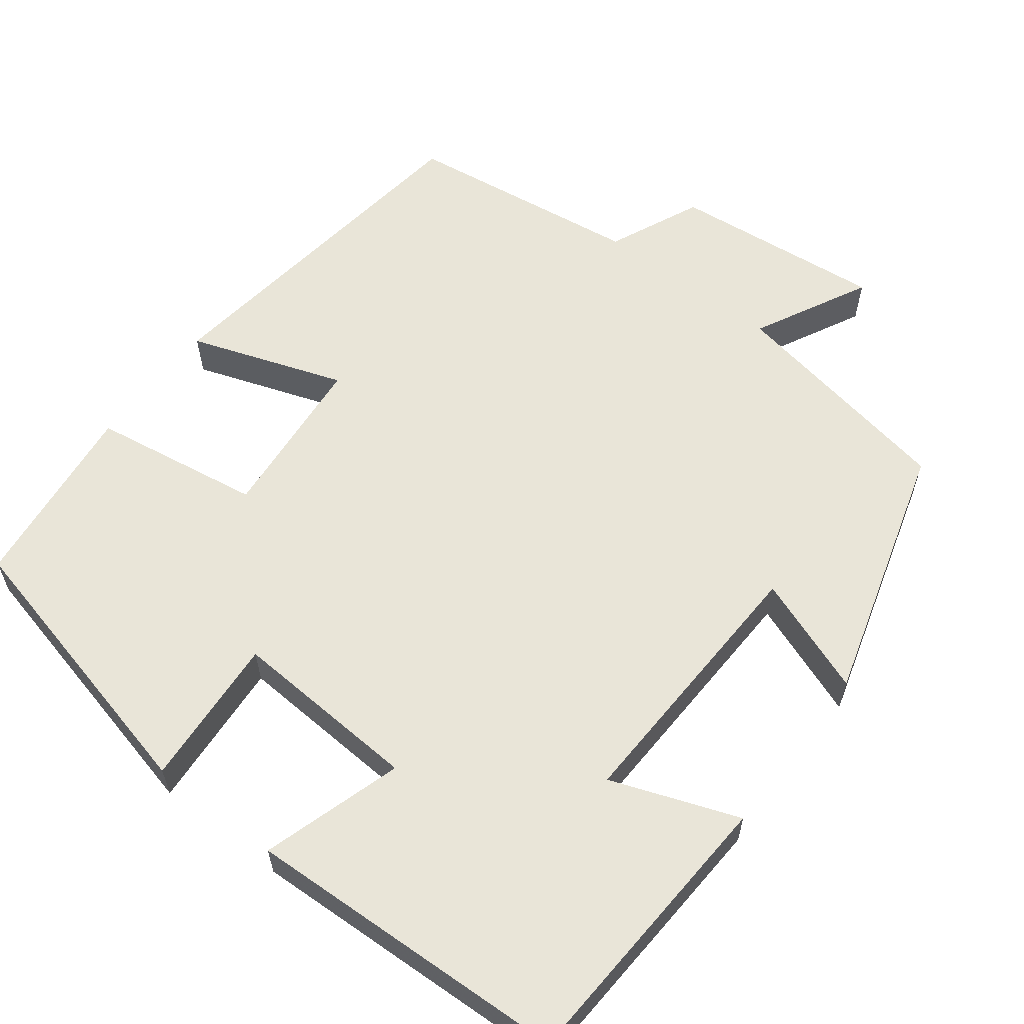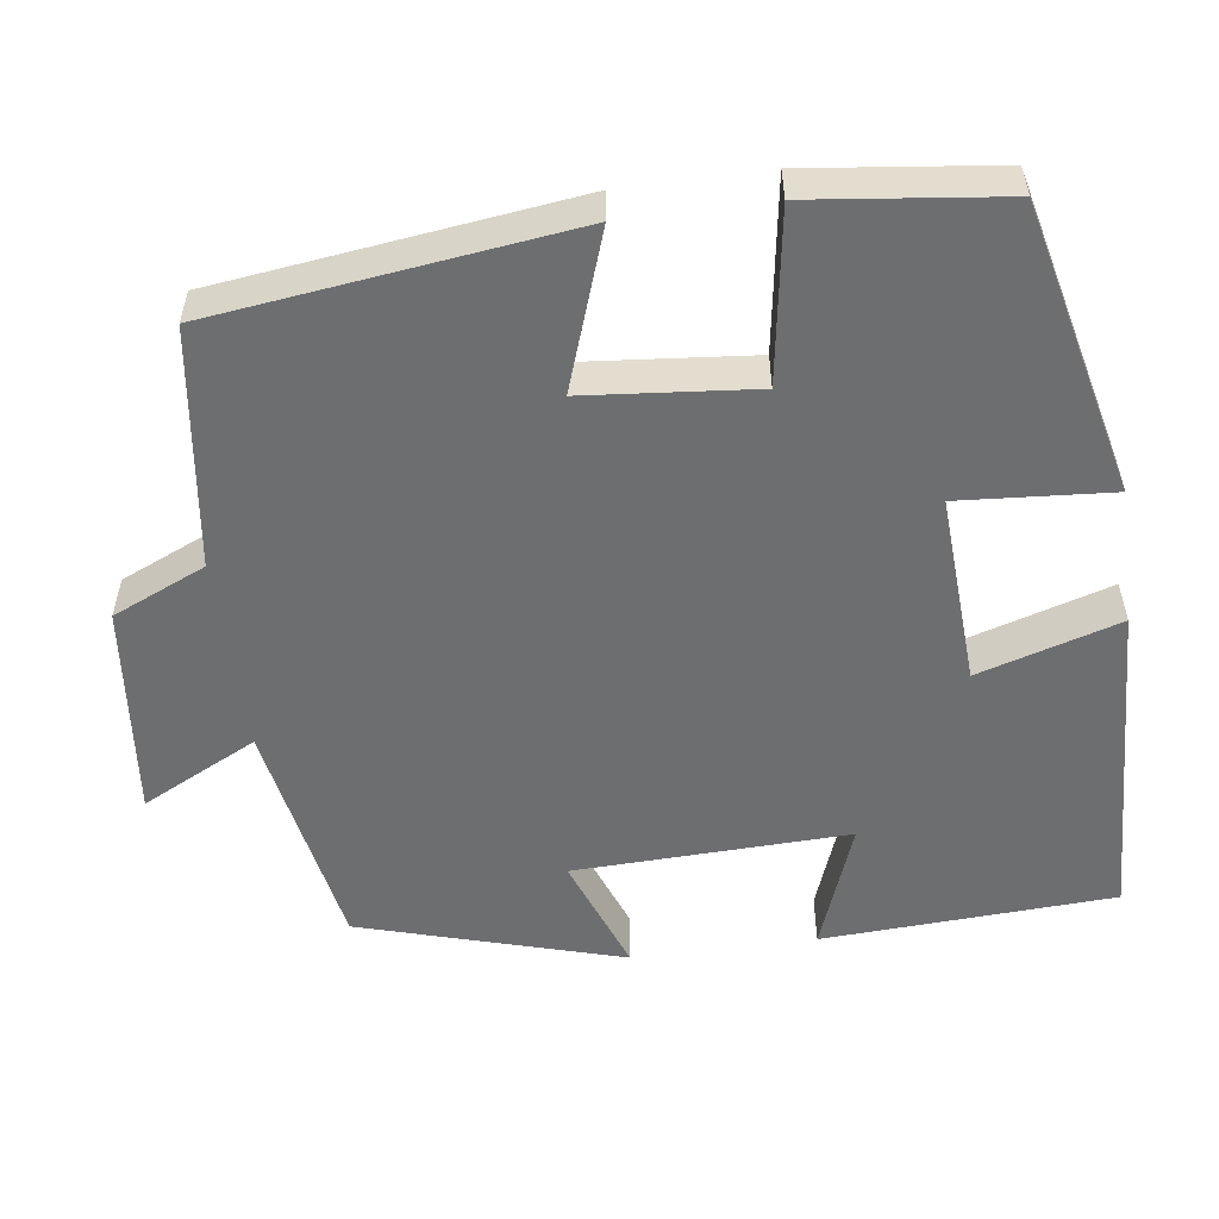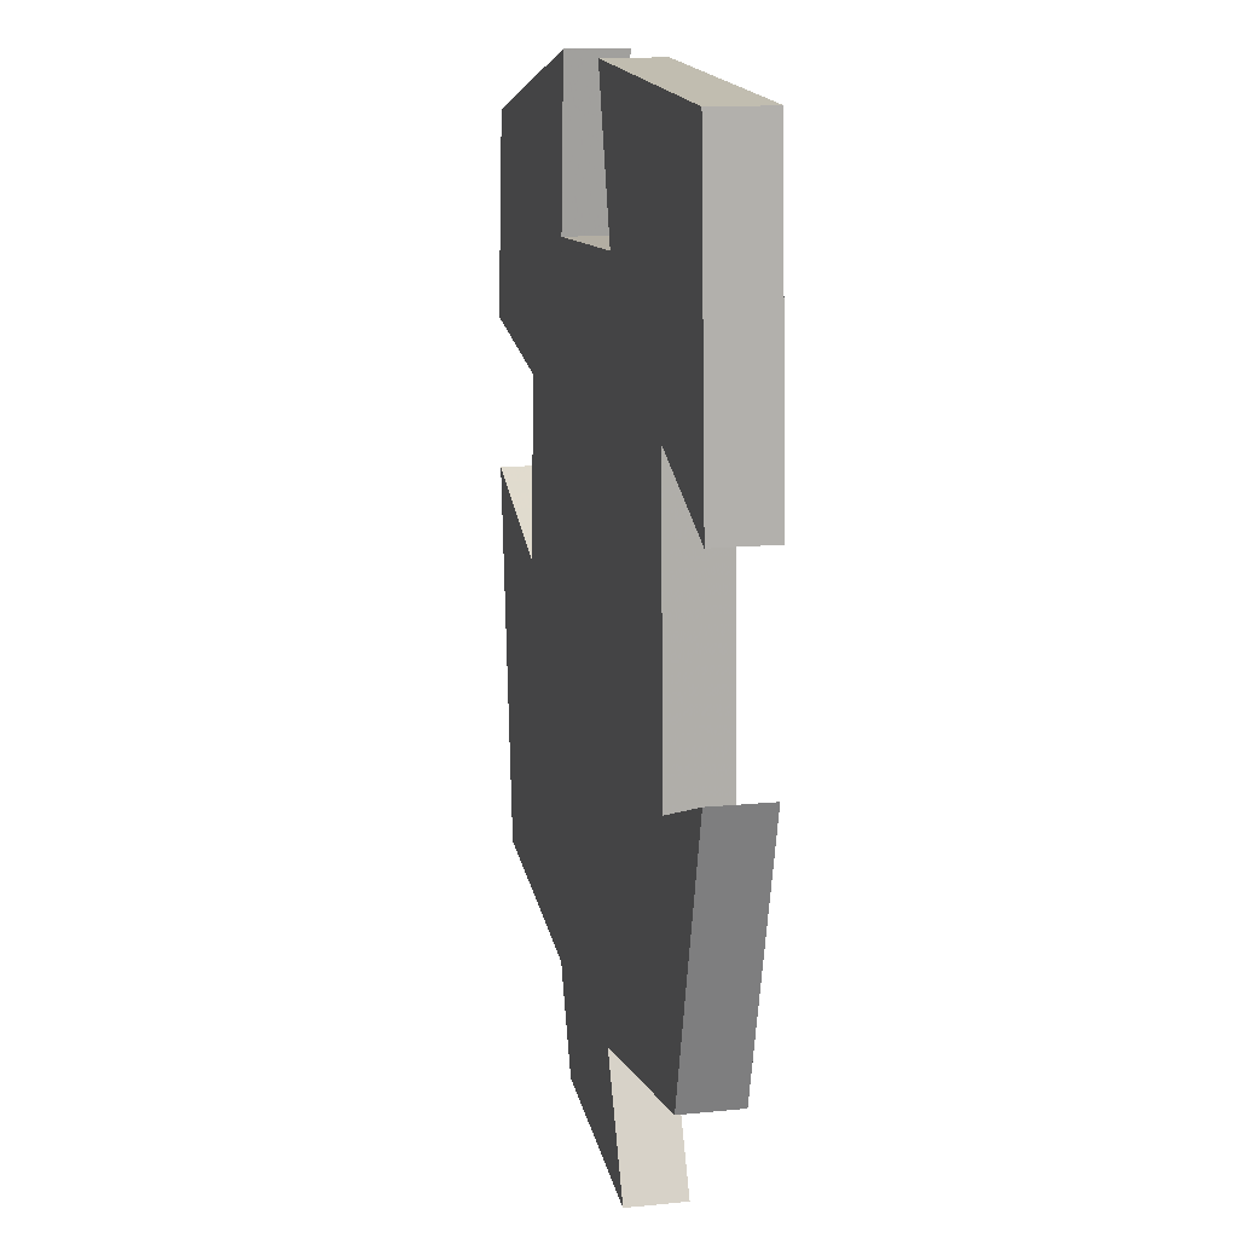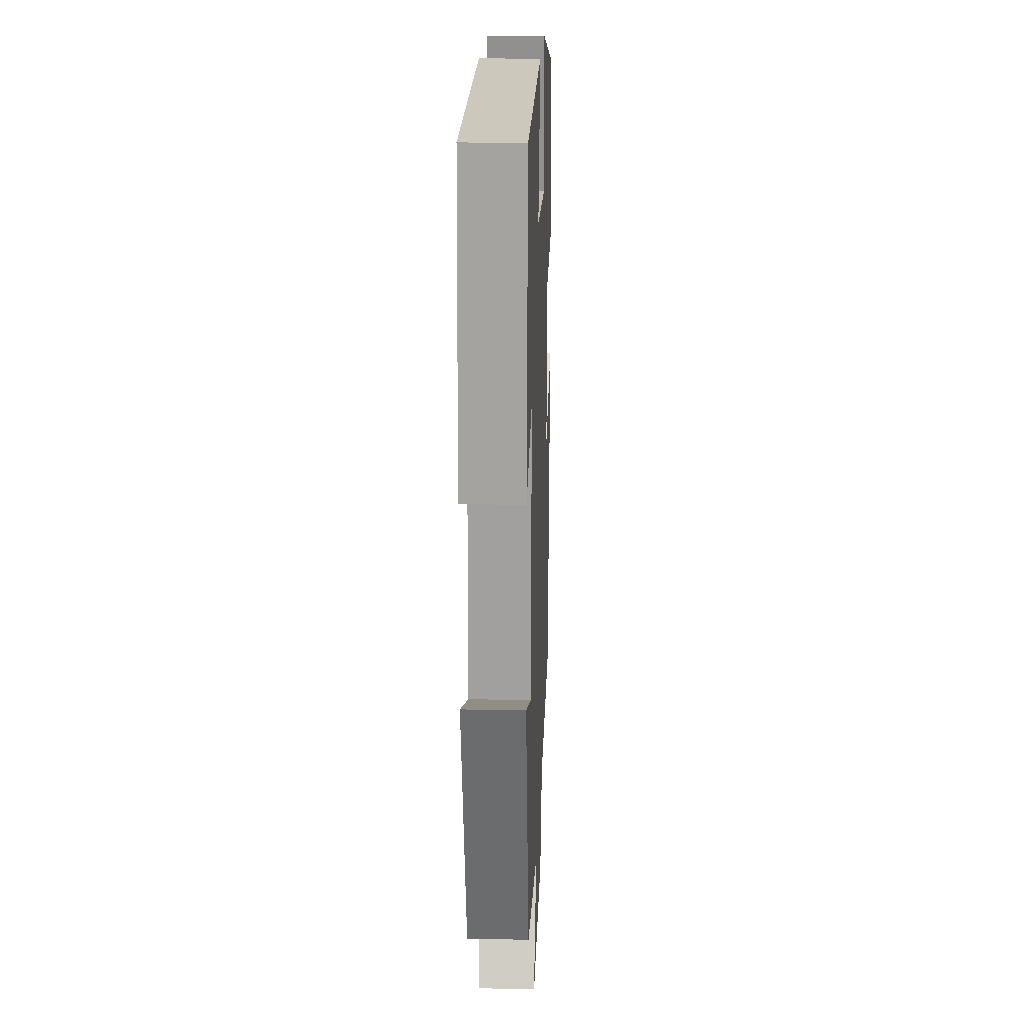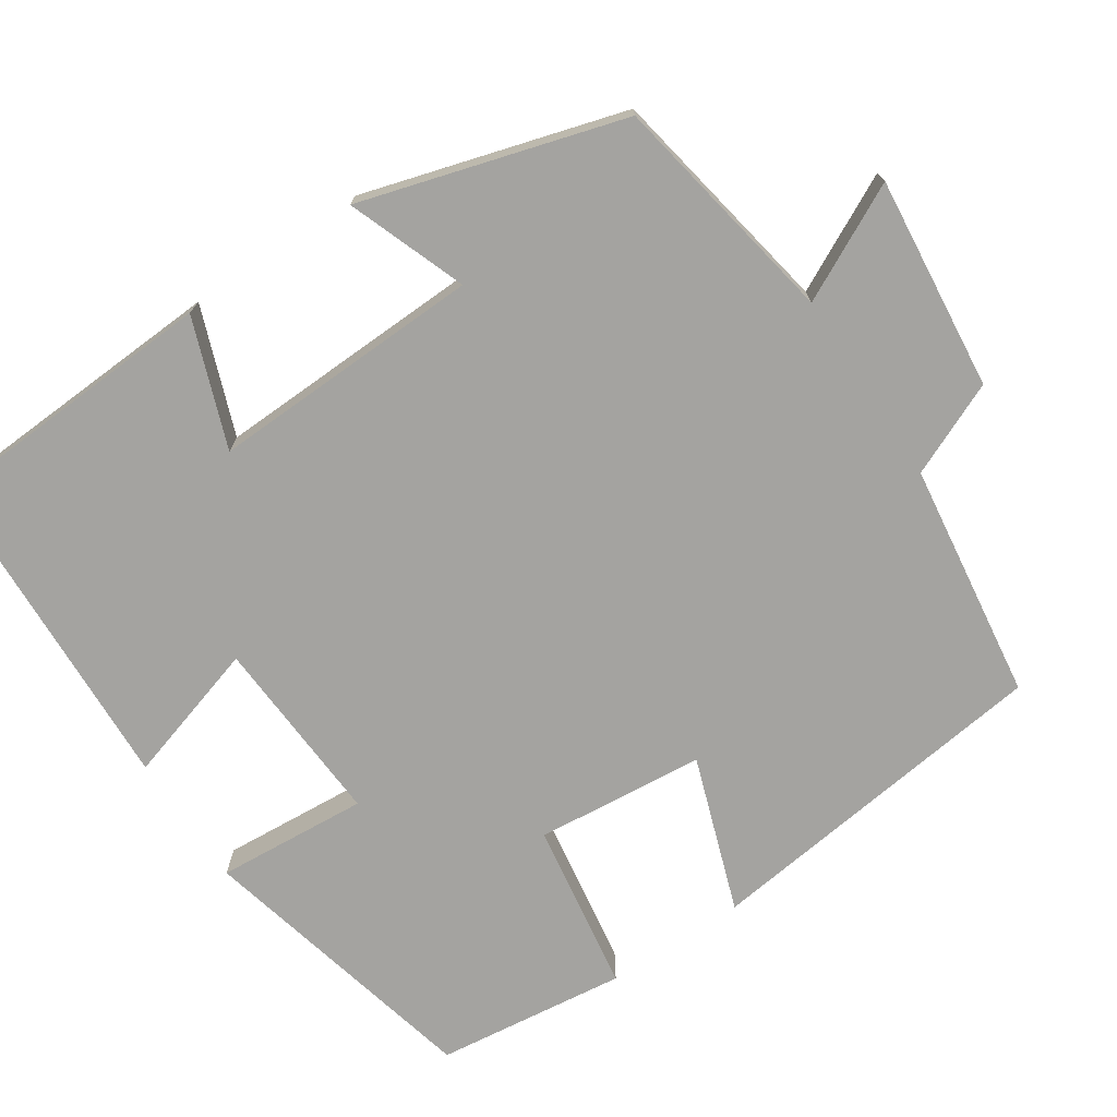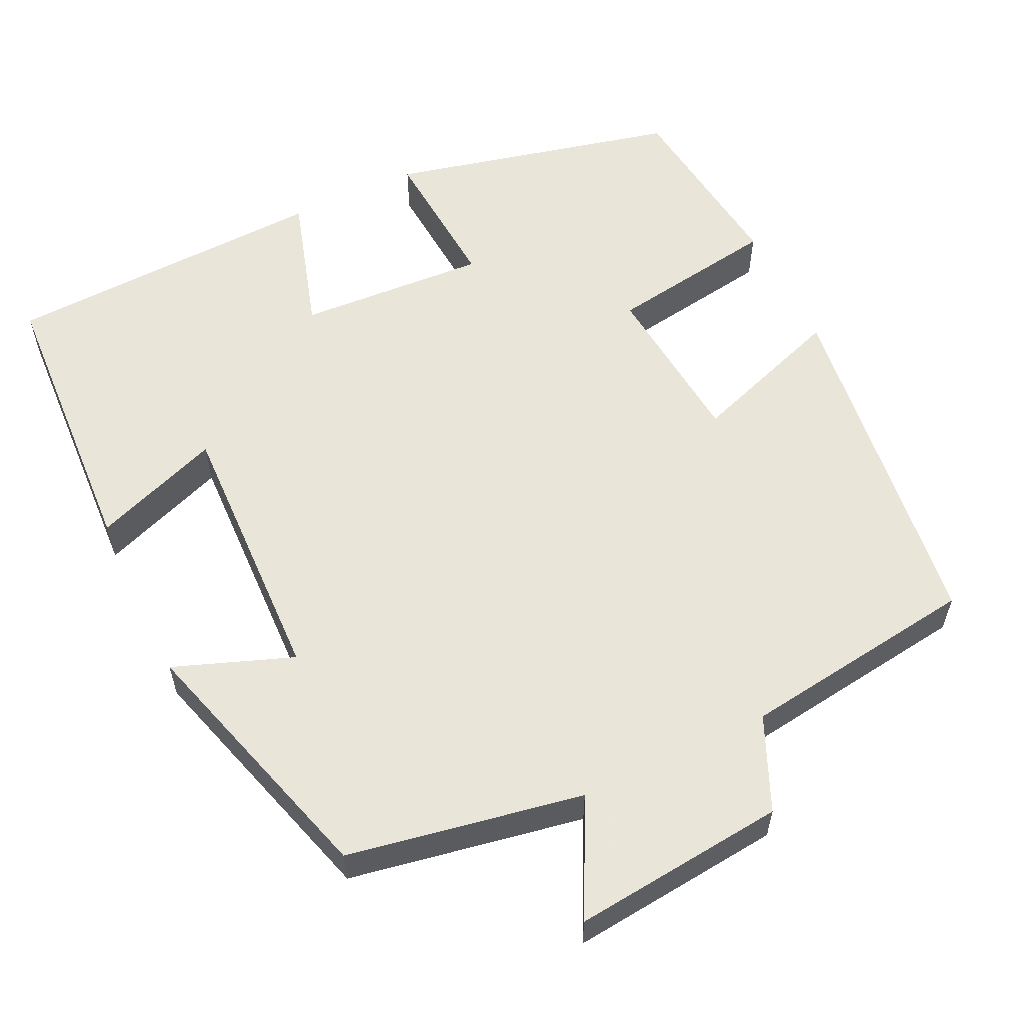
<metadata>
{"format":"obj","ext":"obj","renderer":"f3d","projection":"perspective","resolution":1024,"background":"white","views":[{"elev":59.7,"azim":37.5,"up":"+Y"},{"elev":-54.2,"azim":-82.3,"up":"+Y"},{"elev":14.3,"azim":77.7,"up":"+Z"},{"elev":19.8,"azim":92.3,"up":"+Z"},{"elev":-73.0,"azim":123.6,"up":"+Y"},{"elev":57.7,"azim":154.4,"up":"+Y"}]}
</metadata>
<code>
v 0.403 0.07 -0.446
v 0.106 0.07 -0.5
v 0.18 0.07 -0.646
v -0.09 0.07 -0.618
v -0.142 0.07 -0.5
v -0.443 0.07 -0.459
v -0.5 0.07 -0.009
v -0.304 0.07 -0.077
v -0.284 0.07 0.137
v -0.5 0.07 0.171
v -0.471 0.07 0.413
v -0.105 0.07 0.5
v -0.119 0.07 0.308
v 0.121 0.07 0.322
v 0.067 0.07 0.5
v 0.48 0.07 0.483
v 0.5 0.07 0.115
v 0.338 0.07 0.175
v 0.35 0.07 -0.171
v 0.5 0.07 -0.115
v 0.403 0 -0.446
v 0.106 0 -0.5
v 0.18 0 -0.646
v -0.09 0 -0.618
v -0.142 0 -0.5
v -0.443 0 -0.459
v -0.5 0 -0.009
v -0.304 0 -0.077
v -0.284 0 0.137
v -0.5 0 0.171
v -0.471 0 0.413
v -0.105 0 0.5
v -0.119 0 0.308
v 0.121 0 0.322
v 0.067 0 0.5
v 0.48 0 0.483
v 0.5 0 0.115
v 0.338 0 0.175
v 0.35 0 -0.171
v 0.5 0 -0.115
f 19 20 1 2
f 18 19 2
f 16 17 18
f 15 16 18
f 14 15 18
f 13 14 18 2
f 11 12 13
f 10 11 13
f 9 10 13
f 8 9 13 2
f 7 8 2
f 6 7 2
f 5 6 2
f 2 3 4 5
f 22 21 40 39
f 22 39 38
f 38 37 36
f 38 36 35
f 38 35 34
f 22 38 34 33
f 33 32 31
f 33 31 30
f 33 30 29
f 22 33 29 28
f 22 28 27
f 22 27 26
f 22 26 25
f 25 24 23 22
f 1 21 22 2
f 2 22 23 3
f 3 23 24 4
f 4 24 25 5
f 5 25 26 6
f 6 26 27 7
f 7 27 28 8
f 8 28 29 9
f 9 29 30 10
f 10 30 31 11
f 11 31 32 12
f 12 32 33 13
f 13 33 34 14
f 14 34 35 15
f 15 35 36 16
f 16 36 37 17
f 17 37 38 18
f 18 38 39 19
f 19 39 40 20
f 20 40 21 1

</code>
